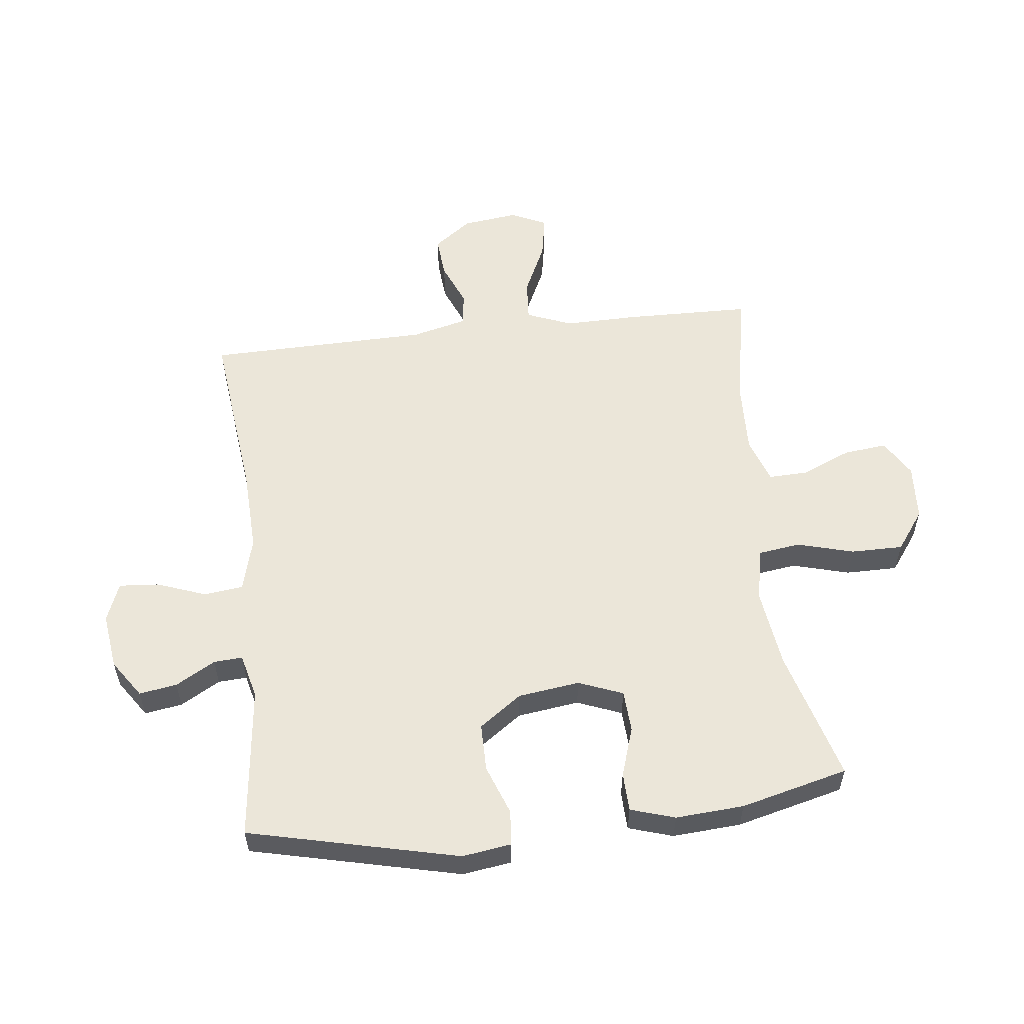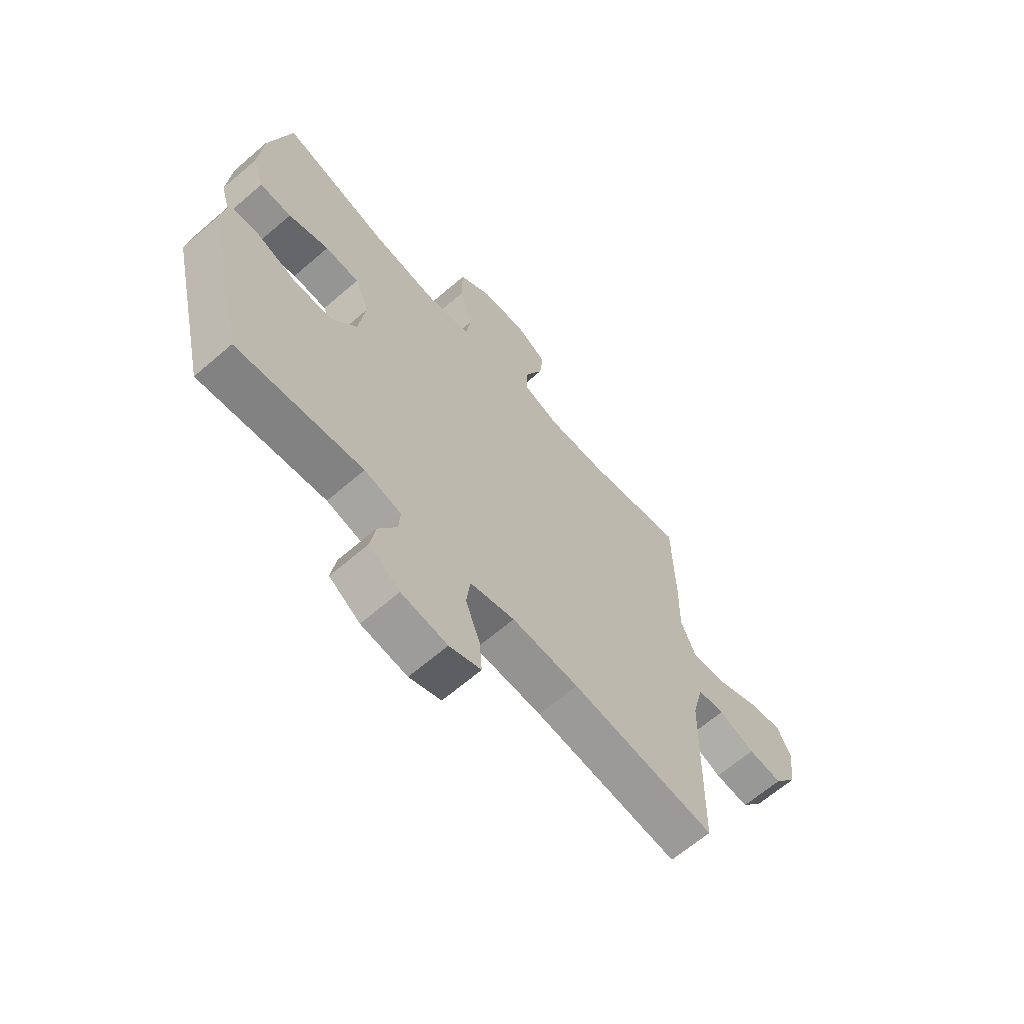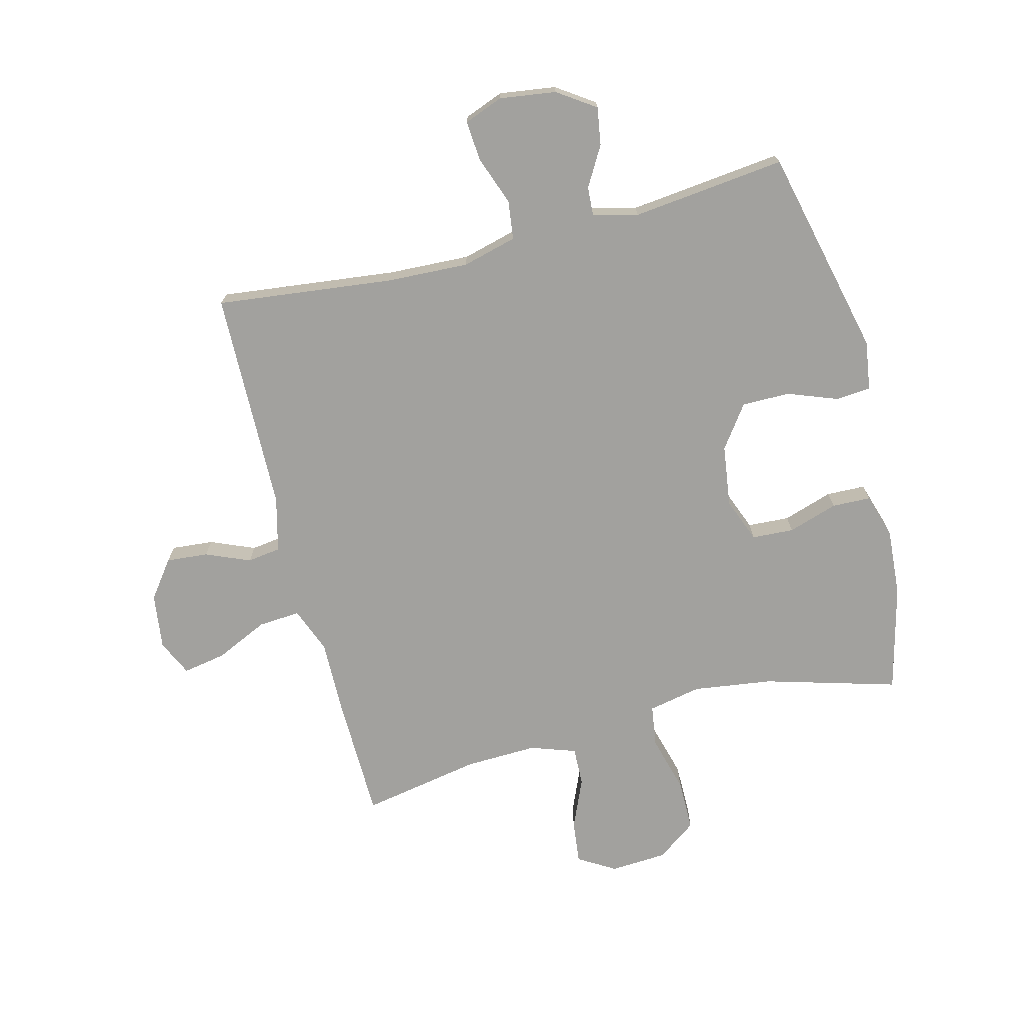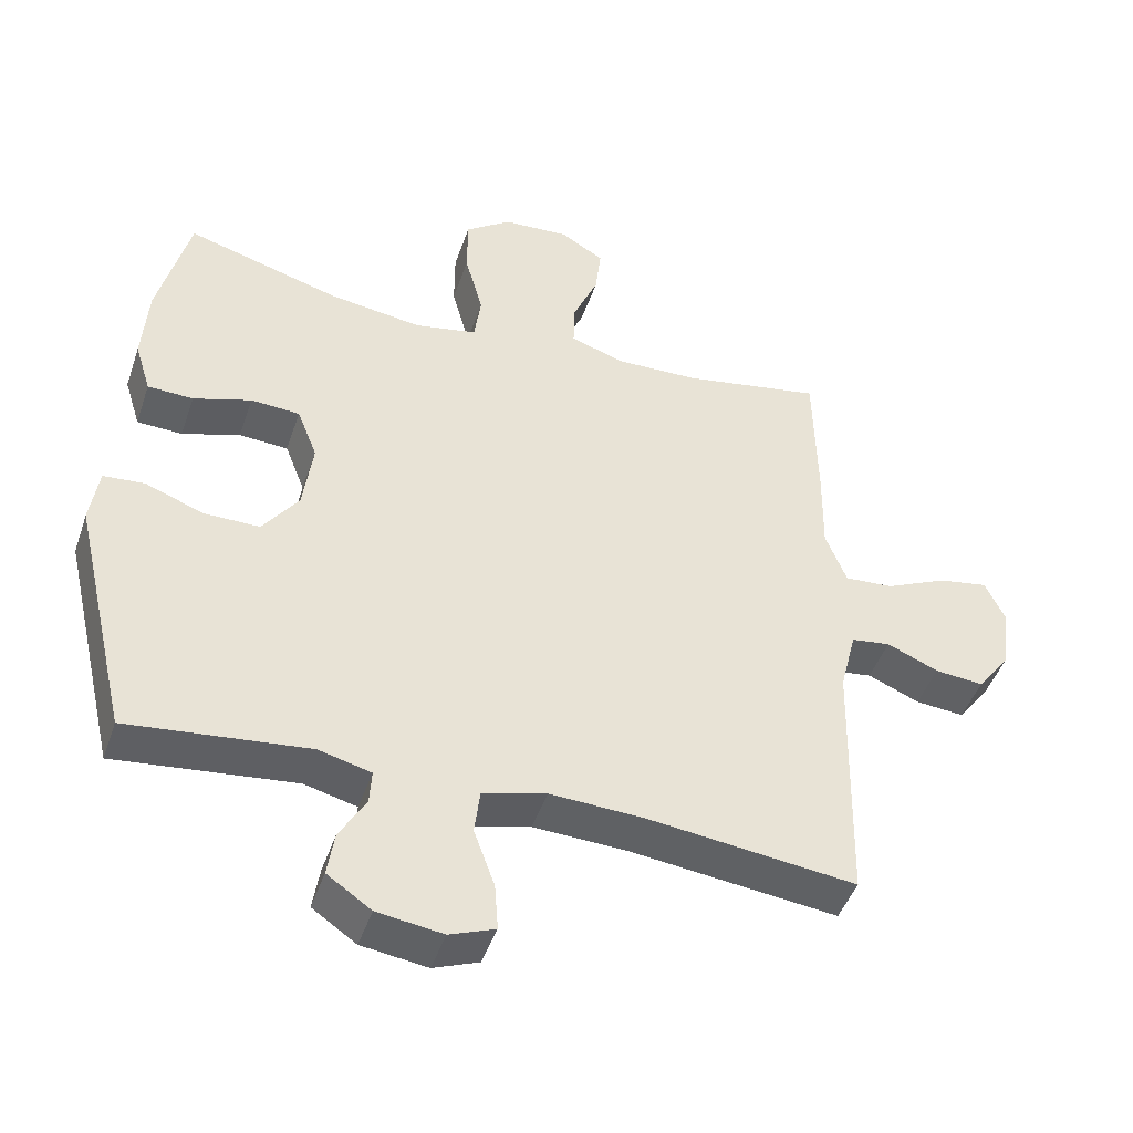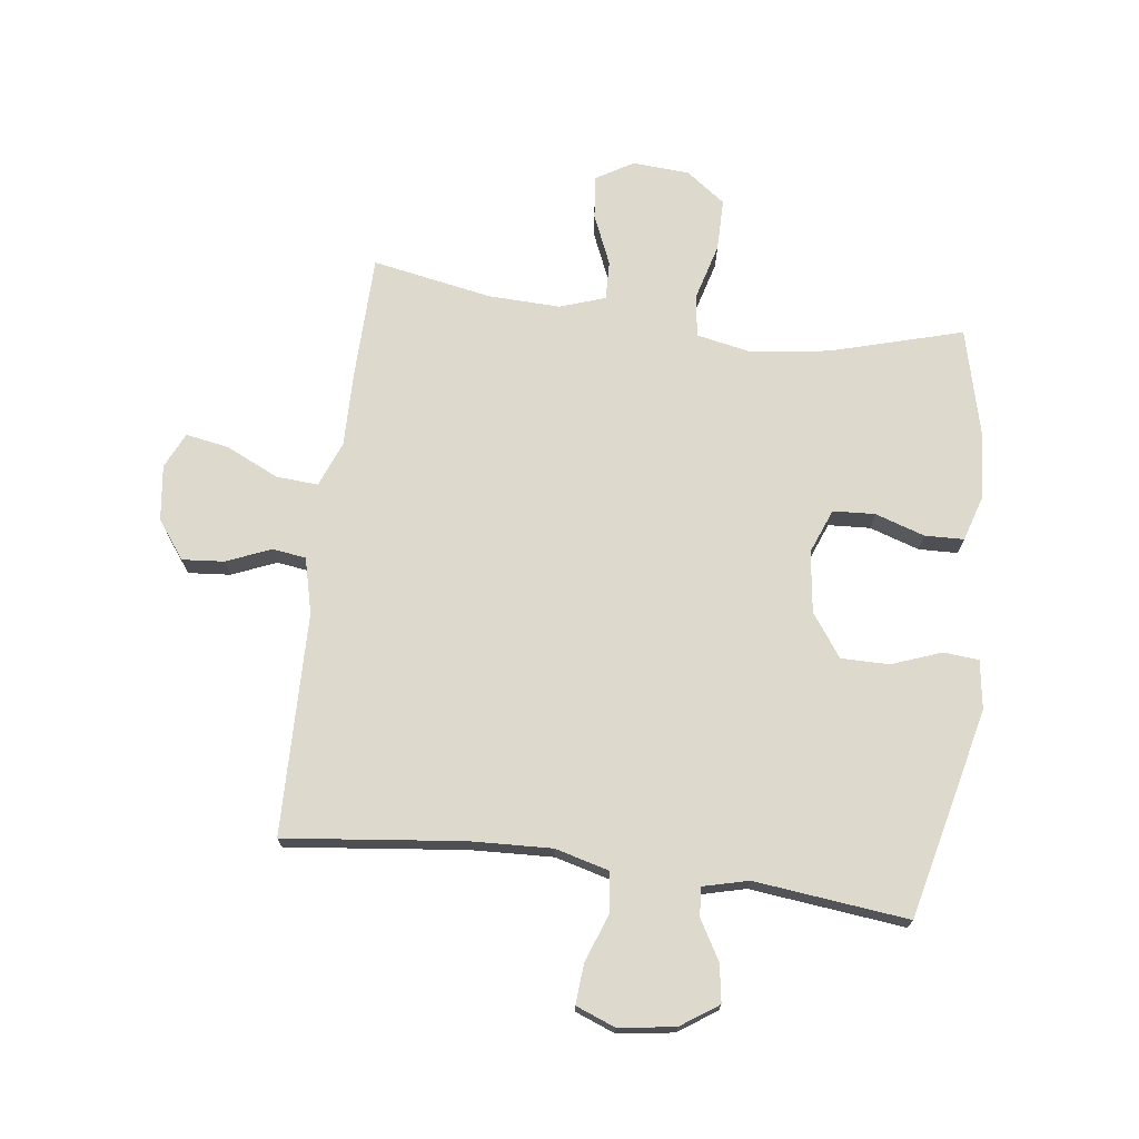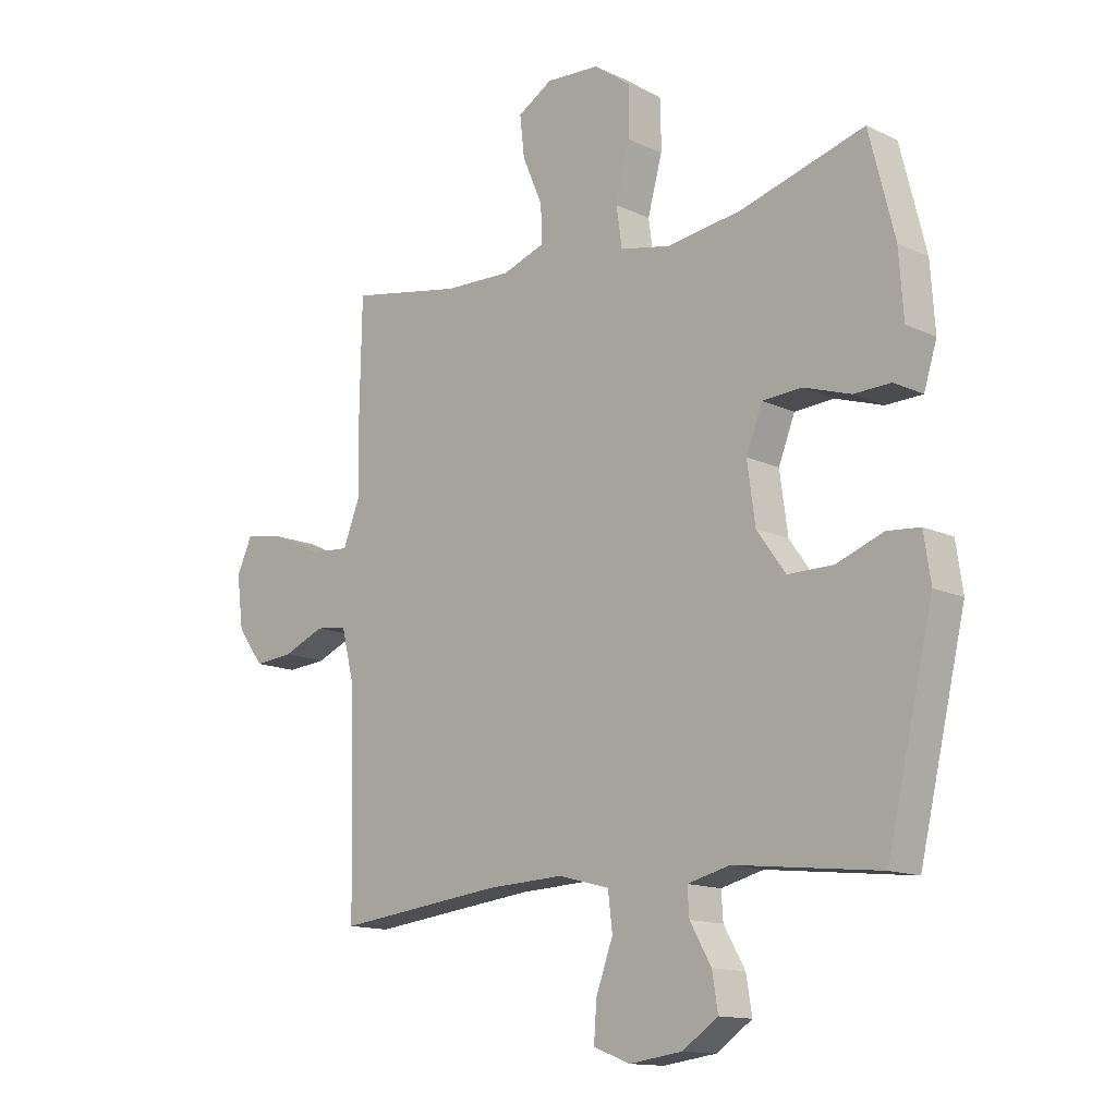
<metadata>
{"format":"obj","ext":"obj","renderer":"f3d","projection":"perspective","resolution":1024,"background":"white","views":[{"elev":56.0,"azim":-96.5,"up":"+Y"},{"elev":-65.2,"azim":-49.1,"up":"+Z"},{"elev":-72.0,"azim":-165.7,"up":"+Y"},{"elev":-45.8,"azim":-18.5,"up":"+Z"},{"elev":71.9,"azim":-172.6,"up":"+Y"},{"elev":-13.6,"azim":-136.4,"up":"+Z"}]}
</metadata>
<code>
v 0.5 0.07 0.5
v 0.504 0.07 0.291
v 0.502 0.07 0.167
v 0.532 0.07 0.091
v 0.602 0.07 0.096
v 0.69 0.07 0.137
v 0.762 0.07 0.15
v 0.79 0.07 0.09
v 0.778 0.07 -0.003
v 0.731 0.07 -0.066
v 0.661 0.07 -0.06
v 0.587 0.07 -0.029
v 0.531 0.07 -0.037
v 0.508 0.07 -0.129
v 0.5 0.07 -0.5
v 0.204 0.07 -0.466
v 0.067 0.07 -0.46
v -0.024 0.07 -0.484
v -0.032 0.07 -0.549
v -0.002 0.07 -0.631
v 0.003 0.07 -0.698
v -0.062 0.07 -0.723
v -0.156 0.07 -0.71
v -0.219 0.07 -0.667
v -0.209 0.07 -0.604
v -0.171 0.07 -0.538
v -0.168 0.07 -0.49
v -0.243 0.07 -0.471
v -0.5 0.07 -0.5
v -0.582 0.07 -0.15
v -0.57 0.07 -0.068
v -0.511 0.07 -0.063
v -0.428 0.07 -0.094
v -0.348 0.07 -0.094
v -0.297 0.07 -0.023
v -0.283 0.07 0.08
v -0.312 0.07 0.154
v -0.382 0.07 0.158
v -0.465 0.07 0.131
v -0.53 0.07 0.133
v -0.553 0.07 0.207
v -0.545 0.07 0.321
v -0.5 0.07 0.5
v -0.279 0.07 0.437
v -0.146 0.07 0.419
v -0.057 0.07 0.437
v -0.047 0.07 0.507
v -0.073 0.07 0.602
v -0.073 0.07 0.689
v -0.007 0.07 0.737
v 0.088 0.07 0.743
v 0.15 0.07 0.706
v 0.142 0.07 0.634
v 0.106 0.07 0.55
v 0.104 0.07 0.485
v 0.18 0.07 0.459
v 0.3 0.07 0.463
v 0.5 0 0.5
v 0.504 0 0.291
v 0.502 0 0.167
v 0.532 0 0.091
v 0.602 0 0.096
v 0.69 0 0.137
v 0.762 0 0.15
v 0.79 0 0.09
v 0.778 0 -0.003
v 0.731 0 -0.066
v 0.661 0 -0.06
v 0.587 0 -0.029
v 0.531 0 -0.037
v 0.508 0 -0.129
v 0.5 0 -0.5
v 0.204 0 -0.466
v 0.067 0 -0.46
v -0.024 0 -0.484
v -0.032 0 -0.549
v -0.002 0 -0.631
v 0.003 0 -0.698
v -0.062 0 -0.723
v -0.156 0 -0.71
v -0.219 0 -0.667
v -0.209 0 -0.604
v -0.171 0 -0.538
v -0.168 0 -0.49
v -0.243 0 -0.471
v -0.5 0 -0.5
v -0.582 0 -0.15
v -0.57 0 -0.068
v -0.511 0 -0.063
v -0.428 0 -0.094
v -0.348 0 -0.094
v -0.297 0 -0.023
v -0.283 0 0.08
v -0.312 0 0.154
v -0.382 0 0.158
v -0.465 0 0.131
v -0.53 0 0.133
v -0.553 0 0.207
v -0.545 0 0.321
v -0.5 0 0.5
v -0.279 0 0.437
v -0.146 0 0.419
v -0.057 0 0.437
v -0.047 0 0.507
v -0.073 0 0.602
v -0.073 0 0.689
v -0.007 0 0.737
v 0.088 0 0.743
v 0.15 0 0.706
v 0.142 0 0.634
v 0.106 0 0.55
v 0.104 0 0.485
v 0.18 0 0.459
v 0.3 0 0.463
f 51 52 53 54
f 51 54 55
f 50 51 55
f 47 48 49 50
f 46 47 50 55
f 41 42 43 44
f 41 44 45
f 38 39 40 41
f 37 38 41 45
f 36 37 45 46
f 30 31 32 33
f 28 29 30 33
f 27 28 33 34
f 23 24 25 26
f 23 26 27
f 22 23 27
f 19 20 21 22
f 18 19 22 27
f 17 18 27 34
f 14 15 16
f 13 14 16 17
f 9 10 11 12
f 7 8 9 12
f 5 6 7 12
f 4 5 12 13
f 3 4 13 17
f 57 1 2 3
f 56 57 3 17
f 35 36 46 55
f 35 55 56
f 17 34 35 56
f 111 110 109 108
f 112 111 108
f 112 108 107
f 107 106 105 104
f 112 107 104 103
f 101 100 99 98
f 102 101 98
f 98 97 96 95
f 102 98 95 94
f 103 102 94 93
f 90 89 88 87
f 90 87 86 85
f 91 90 85 84
f 83 82 81 80
f 84 83 80
f 84 80 79
f 79 78 77 76
f 84 79 76 75
f 91 84 75 74
f 73 72 71
f 74 73 71 70
f 69 68 67 66
f 69 66 65 64
f 69 64 63 62
f 70 69 62 61
f 74 70 61 60
f 60 59 58 114
f 74 60 114 113
f 112 103 93 92
f 113 112 92
f 113 92 91 74
f 1 58 59 2
f 2 59 60 3
f 3 60 61 4
f 4 61 62 5
f 5 62 63 6
f 6 63 64 7
f 7 64 65 8
f 8 65 66 9
f 9 66 67 10
f 10 67 68 11
f 11 68 69 12
f 12 69 70 13
f 13 70 71 14
f 14 71 72 15
f 15 72 73 16
f 16 73 74 17
f 17 74 75 18
f 18 75 76 19
f 19 76 77 20
f 20 77 78 21
f 21 78 79 22
f 22 79 80 23
f 23 80 81 24
f 24 81 82 25
f 25 82 83 26
f 26 83 84 27
f 27 84 85 28
f 28 85 86 29
f 29 86 87 30
f 30 87 88 31
f 31 88 89 32
f 32 89 90 33
f 33 90 91 34
f 34 91 92 35
f 35 92 93 36
f 36 93 94 37
f 37 94 95 38
f 38 95 96 39
f 39 96 97 40
f 40 97 98 41
f 41 98 99 42
f 42 99 100 43
f 43 100 101 44
f 44 101 102 45
f 45 102 103 46
f 46 103 104 47
f 47 104 105 48
f 48 105 106 49
f 49 106 107 50
f 50 107 108 51
f 51 108 109 52
f 52 109 110 53
f 53 110 111 54
f 54 111 112 55
f 55 112 113 56
f 56 113 114 57
f 57 114 58 1

</code>
